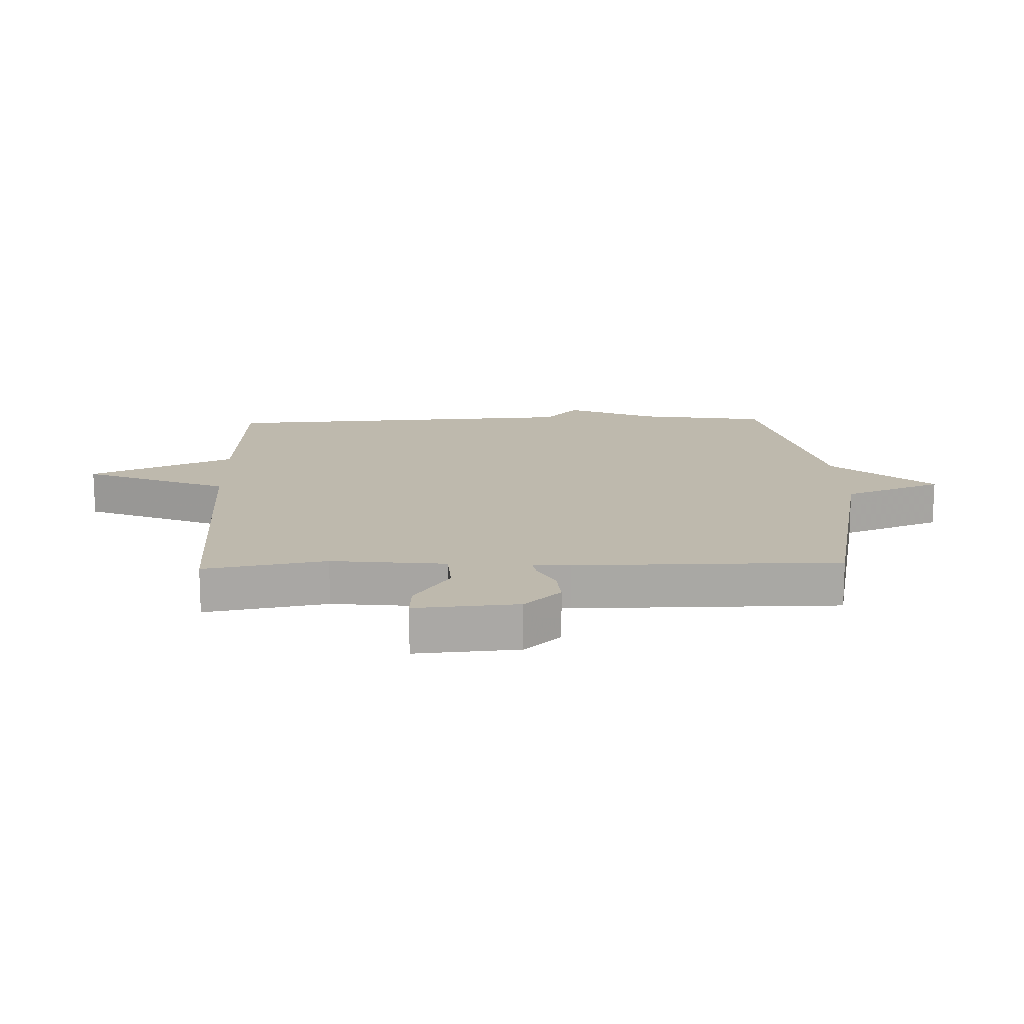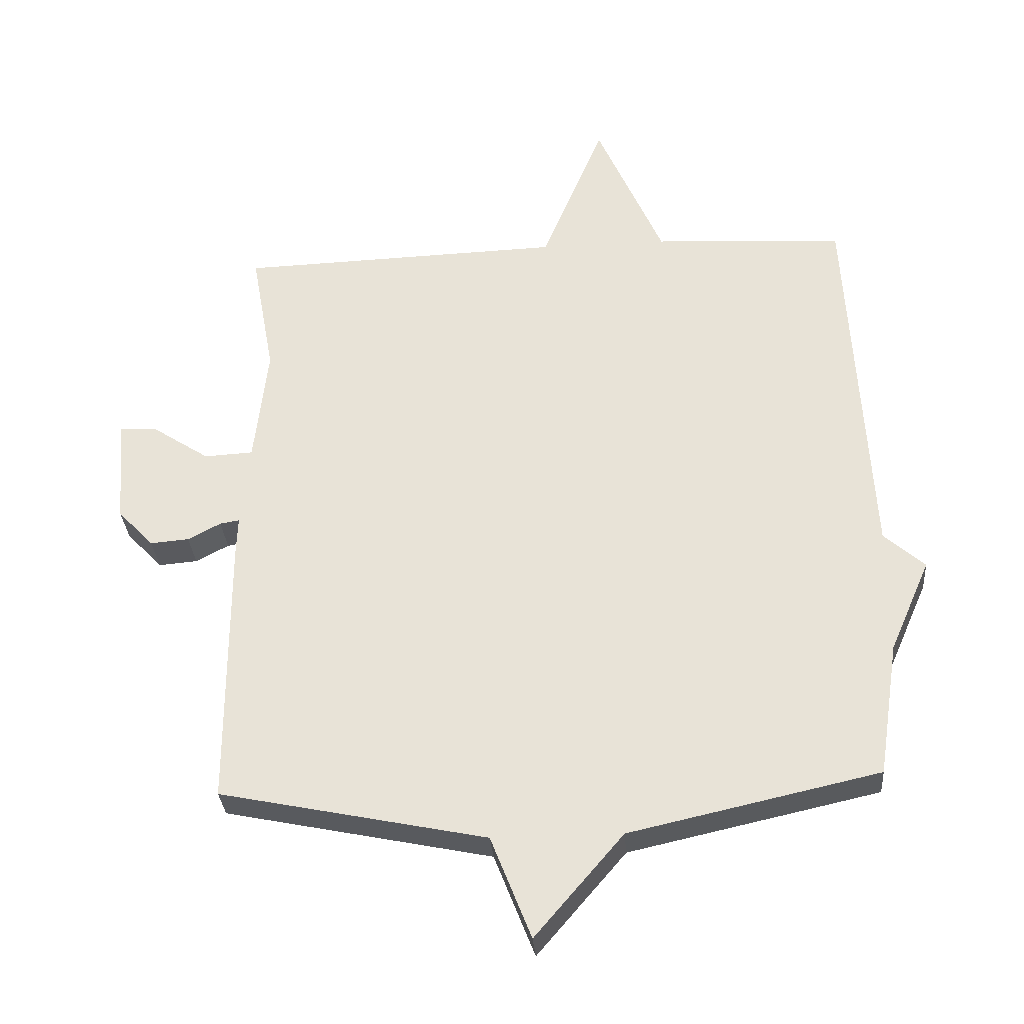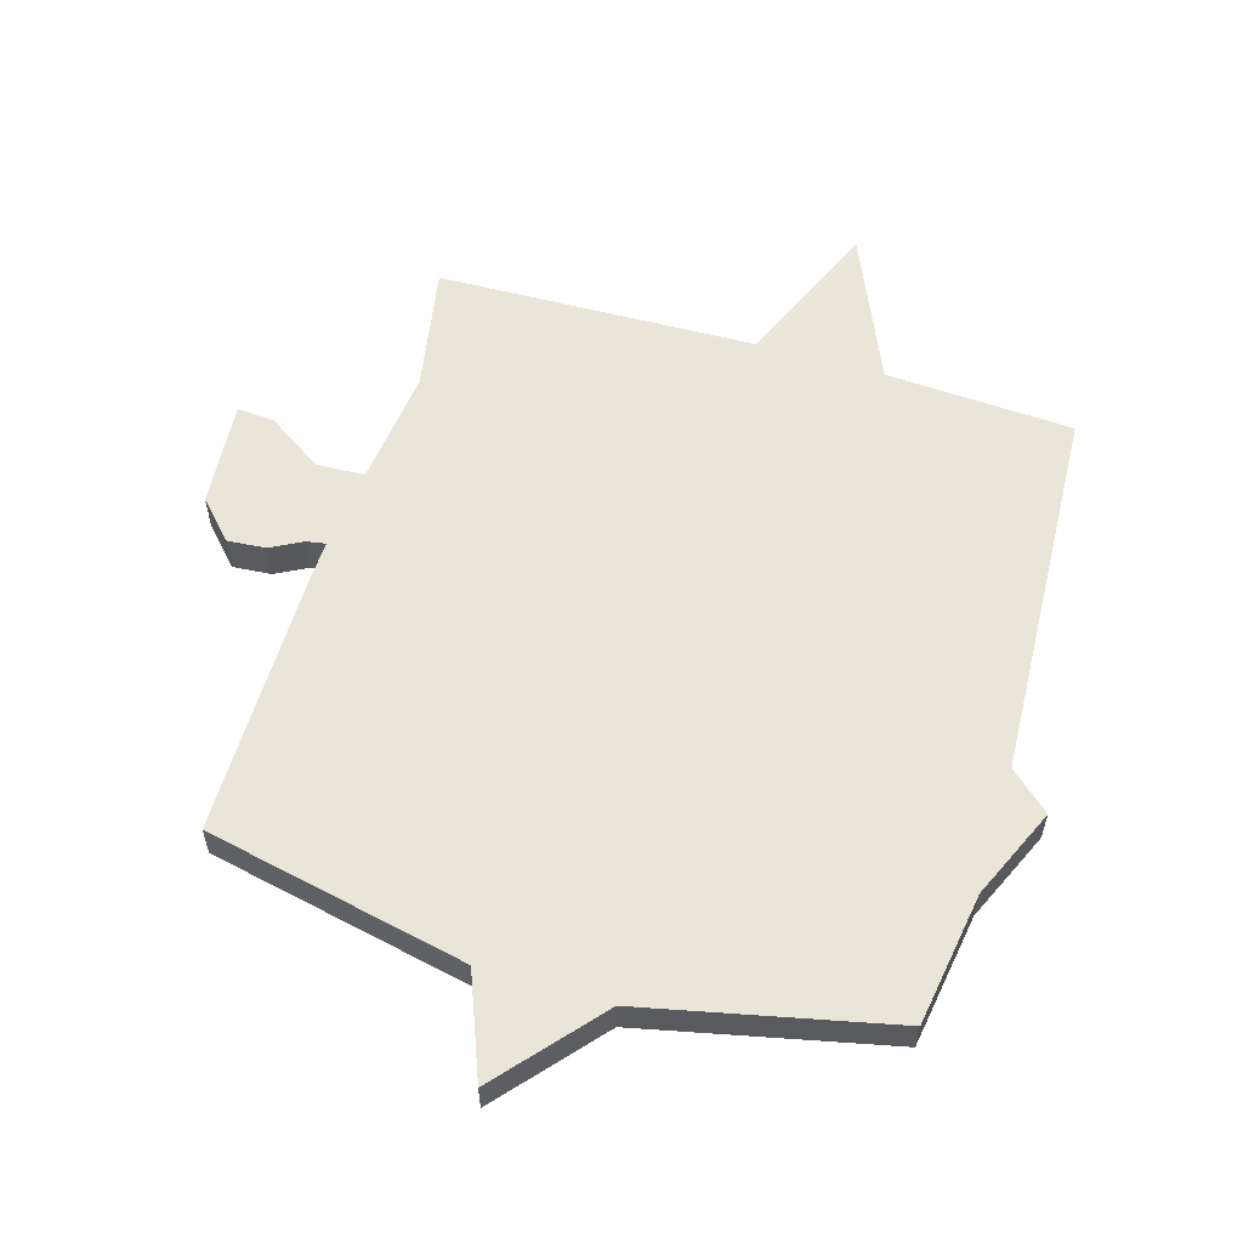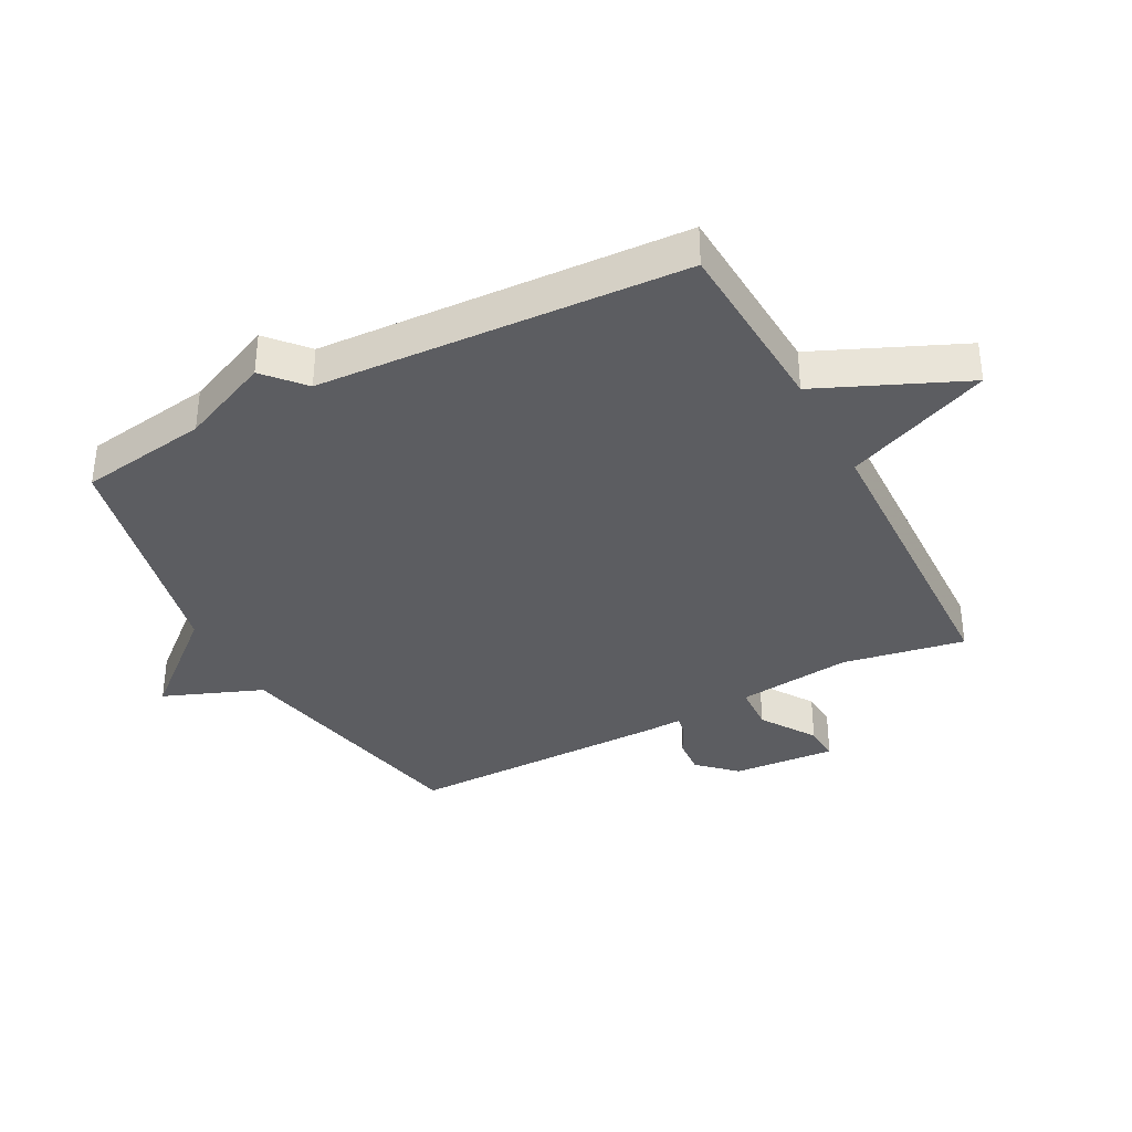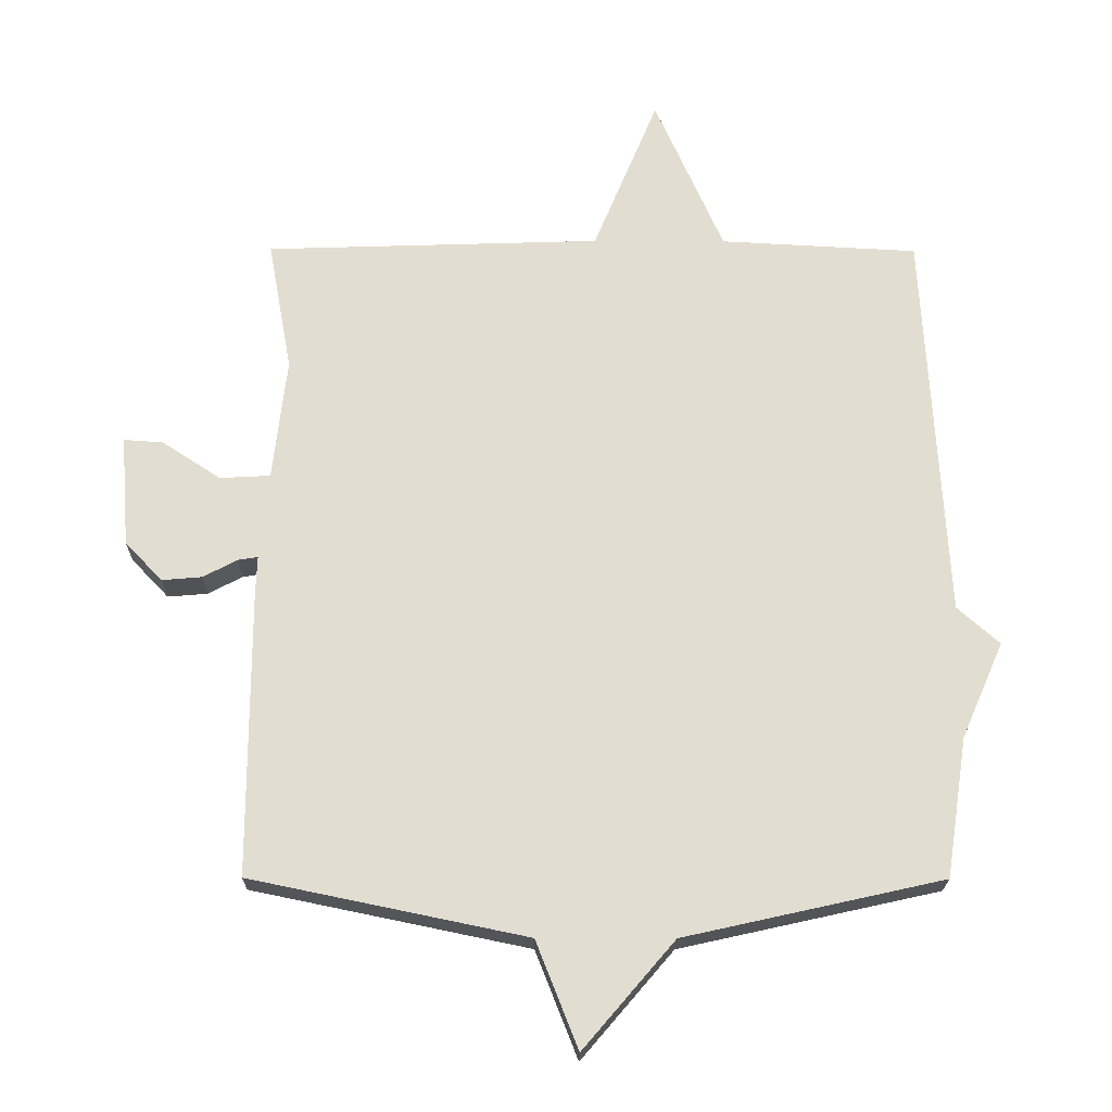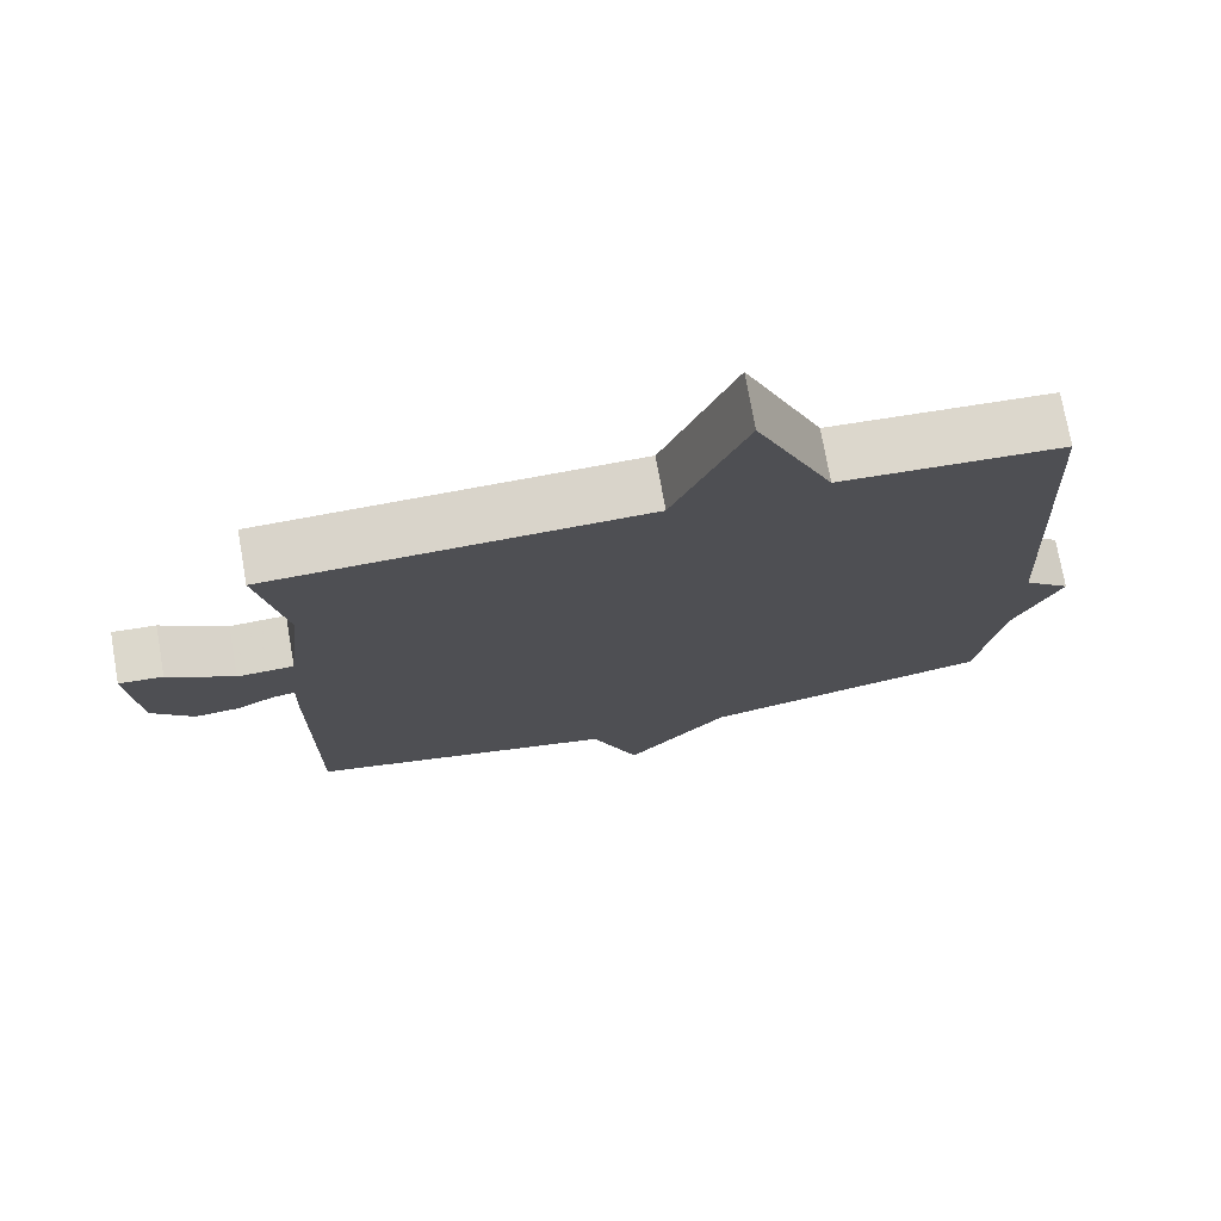
<metadata>
{"format":"obj","ext":"obj","renderer":"f3d","projection":"perspective","resolution":1024,"background":"white","views":[{"elev":15.3,"azim":88.0,"up":"+Y"},{"elev":-31.8,"azim":-175.6,"up":"+Z"},{"elev":58.2,"azim":-163.3,"up":"+Y"},{"elev":-36.3,"azim":-62.1,"up":"+Y"},{"elev":-21.4,"azim":179.6,"up":"+Z"},{"elev":74.0,"azim":170.0,"up":"+Z"}]}
</metadata>
<code>
v 0.5 0.07 -0.5
v 0.087 0.07 -0.586
v 0.024 0.07 -0.746
v -0.113 0.07 -0.586
v -0.5 0.07 -0.5
v -0.532 0.07 -0.291
v -0.595 0.07 -0.147
v -0.532 0.07 -0.091
v -0.5 0.07 0.5
v -0.204 0.07 0.516
v -0.101 0.07 0.751
v -0.004 0.07 0.516
v 0.5 0.07 0.5
v 0.464 0.07 0.302
v 0.485 0.07 0.117
v 0.561 0.07 0.113
v 0.649 0.07 0.171
v 0.708 0.07 0.175
v 0.695 0.07 0.008
v 0.639 0.07 -0.051
v 0.579 0.07 -0.046
v 0.528 0.07 -0.019
v 0.498 0.07 -0.014
v 0.5 0.07 -0.074
v 0.5 0 -0.5
v 0.087 0 -0.586
v 0.024 0 -0.746
v -0.113 0 -0.586
v -0.5 0 -0.5
v -0.532 0 -0.291
v -0.595 0 -0.147
v -0.532 0 -0.091
v -0.5 0 0.5
v -0.204 0 0.516
v -0.101 0 0.751
v -0.004 0 0.516
v 0.5 0 0.5
v 0.464 0 0.302
v 0.485 0 0.117
v 0.561 0 0.113
v 0.649 0 0.171
v 0.708 0 0.175
v 0.695 0 0.008
v 0.639 0 -0.051
v 0.579 0 -0.046
v 0.528 0 -0.019
v 0.498 0 -0.014
v 0.5 0 -0.074
f 23 24 1 2
f 20 21 22
f 19 20 22
f 18 19 22
f 17 18 22
f 16 17 22
f 15 16 22 23
f 14 15 23 2
f 12 13 14 2
f 2 3 4
f 12 2 4
f 11 12 4
f 10 11 4
f 4 5 6
f 10 4 6
f 9 10 6
f 8 9 6
f 6 7 8
f 26 25 48 47
f 46 45 44
f 46 44 43
f 46 43 42
f 46 42 41
f 46 41 40
f 47 46 40 39
f 26 47 39 38
f 26 38 37 36
f 28 27 26
f 28 26 36
f 28 36 35
f 28 35 34
f 30 29 28
f 30 28 34
f 30 34 33
f 30 33 32
f 32 31 30
f 1 25 26 2
f 2 26 27 3
f 3 27 28 4
f 4 28 29 5
f 5 29 30 6
f 6 30 31 7
f 7 31 32 8
f 8 32 33 9
f 9 33 34 10
f 10 34 35 11
f 11 35 36 12
f 12 36 37 13
f 13 37 38 14
f 14 38 39 15
f 15 39 40 16
f 16 40 41 17
f 17 41 42 18
f 18 42 43 19
f 19 43 44 20
f 20 44 45 21
f 21 45 46 22
f 22 46 47 23
f 23 47 48 24
f 24 48 25 1

</code>
